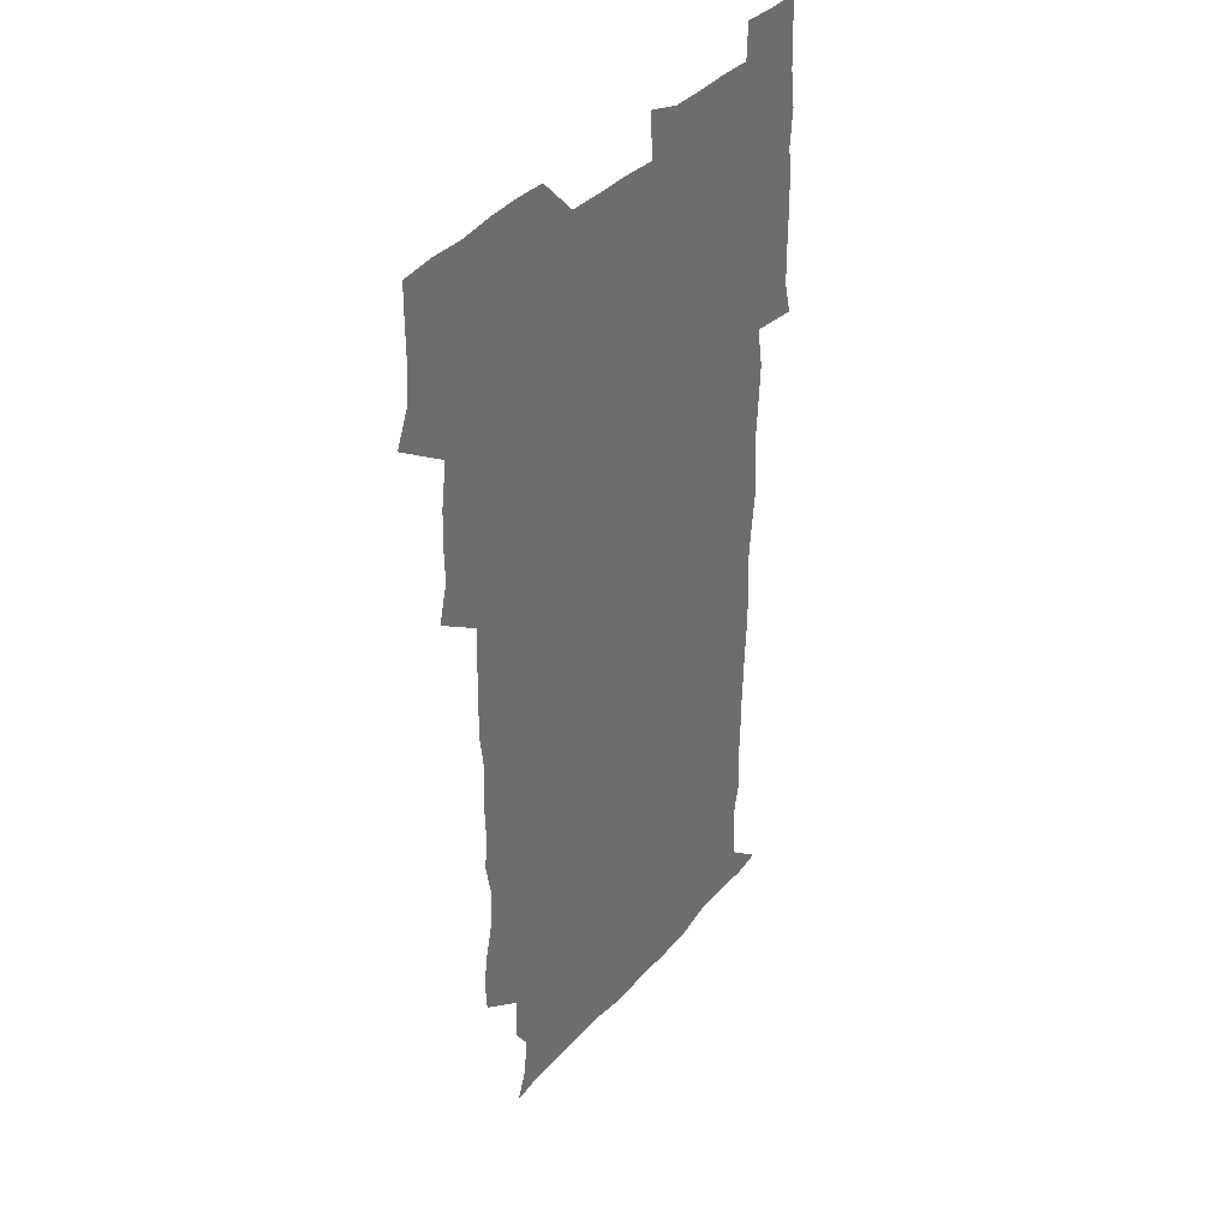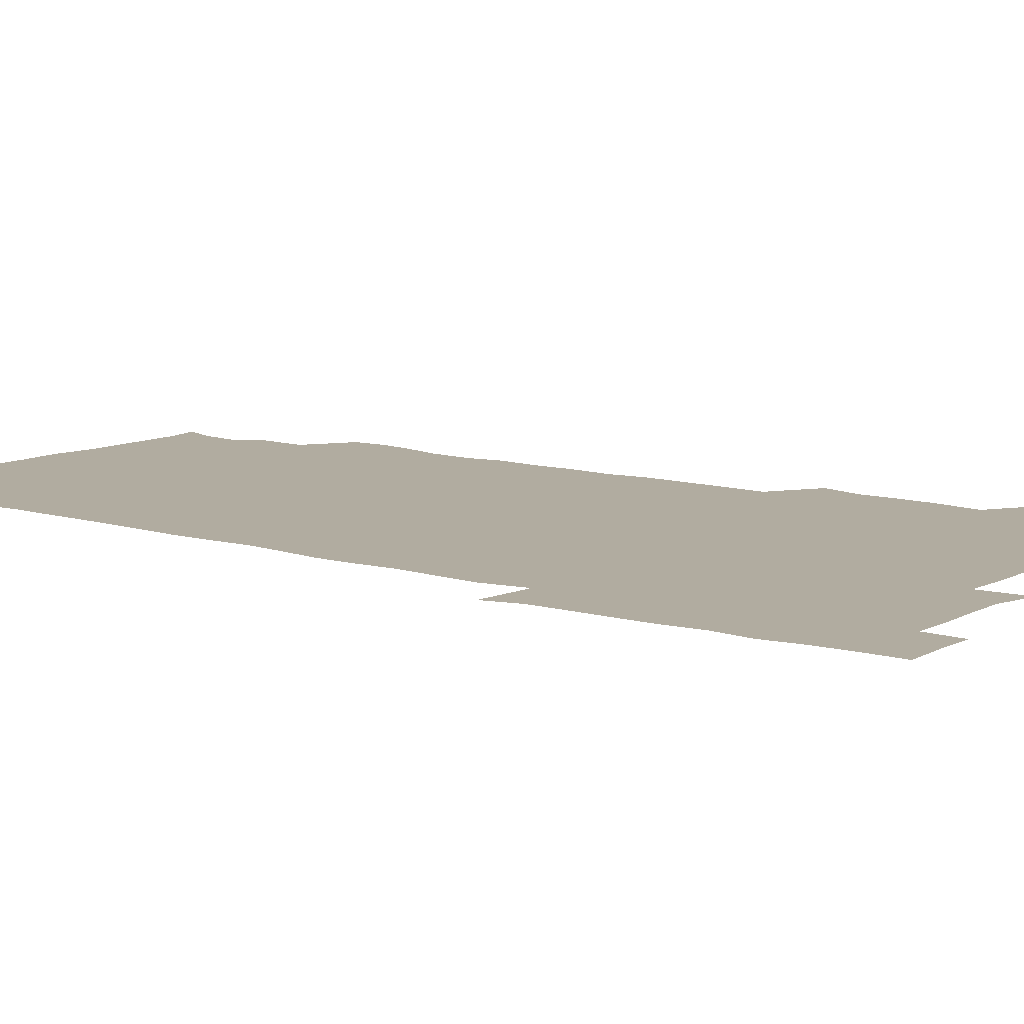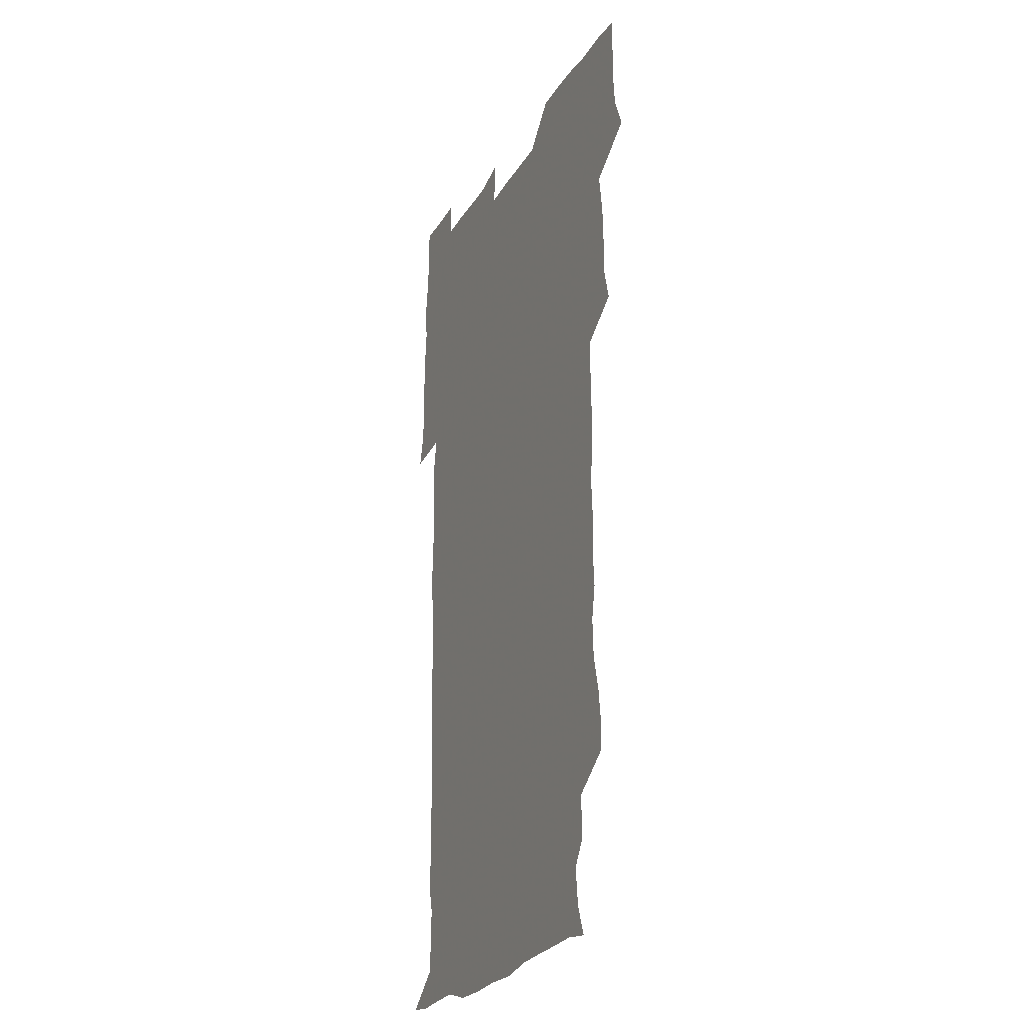
<metadata>
{"format":"obj","ext":"obj","renderer":"f3d","projection":"perspective","resolution":1024,"background":"white","views":[{"elev":37.0,"azim":-54.8,"up":"+Y"},{"elev":10.1,"azim":126.7,"up":"+Z"},{"elev":-24.2,"azim":-113.7,"up":"+Y"}]}
</metadata>
<code>
v 473.6 526.5 0
v 479.4 540.2 0
v 480.7 555.1 0
v 480.6 570.4 0
v 480.8 585.3 0
v 490 446.8 0
v 494.1 462.6 0
v 493.7 477 0
v 494.3 492.7 0
v 496.8 510.9 0
v 497.8 525.7 0
v 496.7 540.3 0
v 497.1 554.8 0
v 498.1 568.9 0
v 495.5 586.7 0
v 506 247 0
v 505.3 260.2 0
v 507 273.3 0
v 510.7 288.6 0
v 511.4 305.2 0
v 508.8 319.2 0
v 510 336.2 0
v 509.3 351.7 0
v 510.4 369 0
v 508.4 383.8 0
v 508.6 399.4 0
v 509 415.8 0
v 509.5 433.4 0
v 509.1 449 0
v 511 464.7 0
v 509.2 478.9 0
v 511.1 495.1 0
v 512 510.6 0
v 512.4 525.4 0
v 510.6 540.5 0
v 513.4 554.7 0
v 512.2 569.9 0
v 510.8 586.3 0
v 523.9 177.2 0
v 528.7 189.7 0
v 530.4 205.7 0
v 523.9 216 0
v 524.5 234 0
v 526.8 251.9 0
v 529.8 268.8 0
v 529.5 284 0
v 528.7 298.5 0
v 529.2 313.5 0
v 527.8 328 0
v 527.6 343.2 0
v 527.3 358.3 0
v 527.7 374 0
v 527.2 389.2 0
v 526.5 404.2 0
v 526 419.4 0
v 527.3 435.8 0
v 526.5 450.7 0
v 527.4 466.2 0
v 526.3 480.8 0
v 528.1 496.5 0
v 526.9 511 0
v 526.9 525.8 0
v 527.7 540.4 0
v 527.6 554.9 0
v 526.5 570.6 0
v 525.2 588 0
v 537.5 179 0
v 537.8 188.1 0
v 543.7 210.7 0
v 541.9 224.7 0
v 542.1 239.9 0
v 544.6 257.1 0
v 544.8 272.2 0
v 544.6 287 0
v 544.9 302.3 0
v 543.8 316.3 0
v 543 330.9 0
v 545.1 348.2 0
v 543.6 361.5 0
v 543.4 376.6 0
v 543.3 391.7 0
v 542.4 406.3 0
v 542.3 421.4 0
v 541.5 436.1 0
v 542.2 451.6 0
v 542.5 466.8 0
v 542.5 481.8 0
v 542.6 496.5 0
v 542.5 511.1 0
v 543.1 525.7 0
v 542.9 539.9 0
v 543 553.7 0
v 540.8 571.1 0
v 539.2 588.5 0
v 549.4 178.5 0
v 554.5 195.4 0
v 557.9 213.1 0
v 558.9 229.3 0
v 559.9 245.4 0
v 559.8 259.7 0
v 559.2 273.7 0
v 559.3 288.7 0
v 558.8 303.1 0
v 558.3 317.6 0
v 558.1 332.6 0
v 557.8 346.9 0
v 558.4 362.8 0
v 558.2 377.7 0
v 557.6 392.2 0
v 558.4 408.1 0
v 557.8 422.4 0
v 557.5 437.3 0
v 557.4 452.2 0
v 557.7 467.3 0
v 557.9 482.2 0
v 557.6 496.6 0
v 557.6 511.2 0
v 557.5 525.6 0
v 557.6 539.9 0
v 557 554.3 0
v 555.3 570.5 0
v 553.1 588.1 0
v 564.1 178.1 0
v 569.3 196.2 0
v 573.4 216.3 0
v 573.8 231 0
v 573.7 245.3 0
v 573.7 260.1 0
v 573.7 274.9 0
v 573.1 288.8 0
v 572.7 303.3 0
v 572.9 318.6 0
v 573 333.7 0
v 573 348.5 0
v 573.6 364.4 0
v 573 378.4 0
v 571.9 392.3 0
v 572.5 407.9 0
v 572 422.1 0
v 572.7 438.3 0
v 572.3 452.6 0
v 572.2 467.3 0
v 572.1 481.9 0
v 571.9 496.5 0
v 572.2 511.2 0
v 572.3 525.6 0
v 572.3 539.8 0
v 571.3 555 0
v 569.2 571.5 0
v 581 177.4 0
v 583.5 191.5 0
v 586.5 215 0
v 587.8 231.8 0
v 588 246.4 0
v 587.3 259.1 0
v 587.7 275.1 0
v 587.2 288.9 0
v 587.1 303.8 0
v 587.5 319.7 0
v 587.2 333.7 0
v 586.8 346.6 0
v 587.4 364.7 0
v 587.7 379.5 0
v 587 393.2 0
v 586.8 407.8 0
v 586 421.5 0
v 586.9 438 0
v 586.9 452.7 0
v 586.7 467.3 0
v 586.8 482 0
v 586.8 496.7 0
v 587 511.3 0
v 586.7 525.7 0
v 586.7 540 0
v 586.2 555 0
v 584.9 571.2 0
v 596.6 174.7 0
v 599.9 195.2 0
v 600.9 214.7 0
v 601.6 231.8 0
v 601.7 246 0
v 601.2 258.7 0
v 601.6 275.3 0
v 601.6 289.1 0
v 601.6 304.5 0
v 601.5 318.5 0
v 601.4 333 0
v 601.7 348.3 0
v 601.5 363.1 0
v 601.5 379.7 0
v 601.5 393.6 0
v 601.3 408.2 0
v 601.2 422.7 0
v 601.3 437.6 0
v 601.4 453 0
v 601.5 467.7 0
v 601.3 482.1 0
v 601.4 497 0
v 601.6 511.5 0
v 601.4 525.8 0
v 601.2 540.7 0
v 601.1 555.3 0
v 600.5 571.2 0
v 613.7 175.2 0
v 615.4 197.2 0
v 615.6 213.3 0
v 615.5 230.9 0
v 615.5 246.3 0
v 615.7 260.2 0
v 615.9 274.1 0
v 615.9 289.9 0
v 615.7 304.3 0
v 615.6 319.4 0
v 615.7 331.7 0
v 616.1 349.7 0
v 615.9 364 0
v 616 378.1 0
v 615.8 393.7 0
v 615.7 408 0
v 615.7 423.3 0
v 615.8 437.5 0
v 615.7 453.4 0
v 615.8 467.6 0
v 615.8 482.1 0
v 615.9 496.8 0
v 615.9 511.5 0
v 615.9 525.8 0
v 616.1 540.1 0
v 616 555.2 0
v 616.2 570.3 0
v 614.8 589.8 0
v 630.7 174.3 0
v 630.2 197.2 0
v 630.2 215 0
v 629.9 230.1 0
v 629.8 244.8 0
v 629.7 259.2 0
v 630.5 272.6 0
v 629.8 290.5 0
v 629.9 304.8 0
v 630 318.7 0
v 630.3 334.9 0
v 630.2 349.8 0
v 630.2 364.1 0
v 630.3 378.4 0
v 630.1 393.6 0
v 630.1 408.3 0
v 630.3 422.7 0
v 630.2 437.9 0
v 630.2 452.8 0
v 630.1 467.6 0
v 630.1 482.2 0
v 630.6 496.6 0
v 630.2 511.6 0
v 630.5 526 0
v 630.5 540.4 0
v 630.6 555 0
v 630.5 570.7 0
v 630.7 585.5 0
v 647.4 174.5 0
v 645.3 195.7 0
v 644.1 214.7 0
v 643.8 230.4 0
v 644.4 243.5 0
v 645.1 256.3 0
v 644.5 273.4 0
v 644.4 288.5 0
v 643.9 304.2 0
v 644.7 317.5 0
v 644.2 334.5 0
v 644.3 349.1 0
v 644.3 363.9 0
v 644.6 378.2 0
v 644.9 392.8 0
v 644.7 407.9 0
v 644.6 423 0
v 644.9 437.6 0
v 644.9 452.5 0
v 644.7 467.5 0
v 644.9 482.1 0
v 644.9 496.8 0
v 645.3 511.3 0
v 644.8 526.2 0
v 644.9 540.6 0
v 645.2 555.3 0
v 645.2 571.2 0
v 645.6 585.3 0
v 663 178.8 0
v 660.5 195.4 0
v 658.4 213.6 0
v 658 228.7 0
v 658.5 242.9 0
v 658.3 258.4 0
v 659.3 271.8 0
v 658.5 288 0
v 658.9 302.4 0
v 658.5 318.3 0
v 659.2 332.5 0
v 659.4 347.2 0
v 659.1 362.5 0
v 658.7 378 0
v 659.5 392.2 0
v 659.4 407.3 0
v 659.3 422.4 0
v 659.4 437.4 0
v 659.4 452.4 0
v 659.5 467.3 0
v 659.5 482.1 0
v 658.8 497.1 0
v 659.5 511.4 0
v 659.5 526.2 0
v 659.8 540.8 0
v 659.9 555.6 0
v 660.1 570.6 0
v 660.4 585.8 0
v 678.4 178.4 0
v 676.3 192.3 0
v 673.7 209.7 0
v 673.1 225.4 0
v 673.5 240.1 0
v 673.4 255.1 0
v 673.7 269.9 0
v 673.3 285.5 0
v 673.6 300.4 0
v 673 316.3 0
v 673.5 330.9 0
v 673.9 345.6 0
v 673.7 361 0
v 674.6 375.6 0
v 676.3 389.7 0
v 674.8 405.9 0
v 675.5 420.6 0
v 674.8 436.4 0
v 675.3 451.6 0
v 674.8 467 0
v 674.8 481.6 0
v 674.5 496.6 0
v 673.7 511.5 0
v 674.8 526 0
v 673.8 541.3 0
v 674.3 555.5 0
v 674.7 569.8 0
v 675.3 585.3 0
v 675.8 600.6 0
v 693.1 177.4 0
v 688.4 193.3 0
v 687.3 207.3 0
v 687.1 222 0
v 690.3 234.3 0
v 688.8 250.5 0
v 689.4 265.1 0
v 689.5 280.3 0
v 690.1 295.2 0
v 690.7 310.2 0
v 691.6 325 0
v 691.3 340.6 0
v 690.5 357 0
v 691.8 372 0
v 693.6 386.4 0
v 693.4 401.6 0
v 692.3 417.9 0
v 693.4 433.5 0
v 694.2 449.6 0
v 691.1 467.1 0
v 691.4 480.5 0
v 692.3 494.7 0
v 690.4 510.4 0
v 691 525.1 0
v 689.8 540.6 0
v 689.3 555.4 0
v 689 569.8 0
v 690.2 584.7 0
v 690.9 599.9 0
v 705.3 179.1 0
v 713.9 464.6 0
v 710.2 478.6 0
v 710 492.7 0
v 710 507.6 0
v 709.8 522.7 0
v 708.3 538.7 0
v 709.7 554.1 0
v 707.4 569.9 0
v 706.7 585.2 0
v 706.6 600.3 0
f 10 11 1
f 1 11 2
f 11 12 2
f 2 12 3
f 12 13 3
f 3 13 4
f 13 14 4
f 4 14 5
f 14 15 5
f 28 29 6
f 6 29 7
f 29 30 7
f 7 30 8
f 30 31 8
f 8 31 9
f 31 32 9
f 9 32 10
f 32 33 10
f 10 33 11
f 33 34 11
f 11 34 12
f 34 35 12
f 12 35 13
f 35 36 13
f 13 36 14
f 36 37 14
f 14 37 15
f 37 38 15
f 43 44 16
f 16 44 17
f 44 45 17
f 17 45 18
f 45 46 18
f 18 46 19
f 46 47 19
f 19 47 20
f 47 48 20
f 20 48 21
f 48 49 21
f 21 49 22
f 49 50 22
f 22 50 23
f 50 51 23
f 23 51 24
f 51 52 24
f 24 52 25
f 52 53 25
f 25 53 26
f 53 54 26
f 26 54 27
f 54 55 27
f 27 55 28
f 55 56 28
f 28 56 29
f 56 57 29
f 29 57 30
f 57 58 30
f 30 58 31
f 58 59 31
f 31 59 32
f 59 60 32
f 32 60 33
f 60 61 33
f 33 61 34
f 61 62 34
f 34 62 35
f 62 63 35
f 35 63 36
f 63 64 36
f 36 64 37
f 64 65 37
f 37 65 38
f 65 66 38
f 39 67 40
f 67 68 40
f 40 68 41
f 68 69 41
f 41 69 42
f 69 70 42
f 42 70 43
f 70 71 43
f 43 71 44
f 71 72 44
f 44 72 45
f 72 73 45
f 45 73 46
f 73 74 46
f 46 74 47
f 74 75 47
f 47 75 48
f 75 76 48
f 48 76 49
f 76 77 49
f 49 77 50
f 77 78 50
f 50 78 51
f 78 79 51
f 51 79 52
f 79 80 52
f 52 80 53
f 80 81 53
f 53 81 54
f 81 82 54
f 54 82 55
f 82 83 55
f 55 83 56
f 83 84 56
f 56 84 57
f 84 85 57
f 57 85 58
f 85 86 58
f 58 86 59
f 86 87 59
f 59 87 60
f 87 88 60
f 60 88 61
f 88 89 61
f 61 89 62
f 89 90 62
f 62 90 63
f 90 91 63
f 63 91 64
f 91 92 64
f 64 92 65
f 92 93 65
f 65 93 66
f 93 94 66
f 67 95 68
f 95 96 68
f 68 96 69
f 96 97 69
f 69 97 70
f 97 98 70
f 70 98 71
f 98 99 71
f 71 99 72
f 99 100 72
f 72 100 73
f 100 101 73
f 73 101 74
f 101 102 74
f 74 102 75
f 102 103 75
f 75 103 76
f 103 104 76
f 76 104 77
f 104 105 77
f 77 105 78
f 105 106 78
f 78 106 79
f 106 107 79
f 79 107 80
f 107 108 80
f 80 108 81
f 108 109 81
f 81 109 82
f 109 110 82
f 82 110 83
f 110 111 83
f 83 111 84
f 111 112 84
f 84 112 85
f 112 113 85
f 85 113 86
f 113 114 86
f 86 114 87
f 114 115 87
f 87 115 88
f 115 116 88
f 88 116 89
f 116 117 89
f 89 117 90
f 117 118 90
f 90 118 91
f 118 119 91
f 91 119 92
f 119 120 92
f 92 120 93
f 120 121 93
f 93 121 94
f 121 122 94
f 95 123 96
f 123 124 96
f 96 124 97
f 124 125 97
f 97 125 98
f 125 126 98
f 98 126 99
f 126 127 99
f 99 127 100
f 127 128 100
f 100 128 101
f 128 129 101
f 101 129 102
f 129 130 102
f 102 130 103
f 130 131 103
f 103 131 104
f 131 132 104
f 104 132 105
f 132 133 105
f 105 133 106
f 133 134 106
f 106 134 107
f 134 135 107
f 107 135 108
f 135 136 108
f 108 136 109
f 136 137 109
f 109 137 110
f 137 138 110
f 110 138 111
f 138 139 111
f 111 139 112
f 139 140 112
f 112 140 113
f 140 141 113
f 113 141 114
f 141 142 114
f 114 142 115
f 142 143 115
f 115 143 116
f 143 144 116
f 116 144 117
f 144 145 117
f 117 145 118
f 145 146 118
f 118 146 119
f 146 147 119
f 119 147 120
f 147 148 120
f 120 148 121
f 148 149 121
f 121 149 122
f 123 150 124
f 150 151 124
f 124 151 125
f 151 152 125
f 125 152 126
f 152 153 126
f 126 153 127
f 153 154 127
f 127 154 128
f 154 155 128
f 128 155 129
f 155 156 129
f 129 156 130
f 156 157 130
f 130 157 131
f 157 158 131
f 131 158 132
f 158 159 132
f 132 159 133
f 159 160 133
f 133 160 134
f 160 161 134
f 134 161 135
f 161 162 135
f 135 162 136
f 162 163 136
f 136 163 137
f 163 164 137
f 137 164 138
f 164 165 138
f 138 165 139
f 165 166 139
f 139 166 140
f 166 167 140
f 140 167 141
f 167 168 141
f 141 168 142
f 168 169 142
f 142 169 143
f 169 170 143
f 143 170 144
f 170 171 144
f 144 171 145
f 171 172 145
f 145 172 146
f 172 173 146
f 146 173 147
f 173 174 147
f 147 174 148
f 174 175 148
f 148 175 149
f 175 176 149
f 150 177 151
f 177 178 151
f 151 178 152
f 178 179 152
f 152 179 153
f 179 180 153
f 153 180 154
f 180 181 154
f 154 181 155
f 181 182 155
f 155 182 156
f 182 183 156
f 156 183 157
f 183 184 157
f 157 184 158
f 184 185 158
f 158 185 159
f 185 186 159
f 159 186 160
f 186 187 160
f 160 187 161
f 187 188 161
f 161 188 162
f 188 189 162
f 162 189 163
f 189 190 163
f 163 190 164
f 190 191 164
f 164 191 165
f 191 192 165
f 165 192 166
f 192 193 166
f 166 193 167
f 193 194 167
f 167 194 168
f 194 195 168
f 168 195 169
f 195 196 169
f 169 196 170
f 196 197 170
f 170 197 171
f 197 198 171
f 171 198 172
f 198 199 172
f 172 199 173
f 199 200 173
f 173 200 174
f 200 201 174
f 174 201 175
f 201 202 175
f 175 202 176
f 202 203 176
f 177 204 178
f 204 205 178
f 178 205 179
f 205 206 179
f 179 206 180
f 206 207 180
f 180 207 181
f 207 208 181
f 181 208 182
f 208 209 182
f 182 209 183
f 209 210 183
f 183 210 184
f 210 211 184
f 184 211 185
f 211 212 185
f 185 212 186
f 212 213 186
f 186 213 187
f 213 214 187
f 187 214 188
f 214 215 188
f 188 215 189
f 215 216 189
f 189 216 190
f 216 217 190
f 190 217 191
f 217 218 191
f 191 218 192
f 218 219 192
f 192 219 193
f 219 220 193
f 193 220 194
f 220 221 194
f 194 221 195
f 221 222 195
f 195 222 196
f 222 223 196
f 196 223 197
f 223 224 197
f 197 224 198
f 224 225 198
f 198 225 199
f 225 226 199
f 199 226 200
f 226 227 200
f 200 227 201
f 227 228 201
f 201 228 202
f 228 229 202
f 202 229 203
f 229 230 203
f 204 232 205
f 232 233 205
f 205 233 206
f 233 234 206
f 206 234 207
f 234 235 207
f 207 235 208
f 235 236 208
f 208 236 209
f 236 237 209
f 209 237 210
f 237 238 210
f 210 238 211
f 238 239 211
f 211 239 212
f 239 240 212
f 212 240 213
f 240 241 213
f 213 241 214
f 241 242 214
f 214 242 215
f 242 243 215
f 215 243 216
f 243 244 216
f 216 244 217
f 244 245 217
f 217 245 218
f 245 246 218
f 218 246 219
f 246 247 219
f 219 247 220
f 247 248 220
f 220 248 221
f 248 249 221
f 221 249 222
f 249 250 222
f 222 250 223
f 250 251 223
f 223 251 224
f 251 252 224
f 224 252 225
f 252 253 225
f 225 253 226
f 253 254 226
f 226 254 227
f 254 255 227
f 227 255 228
f 255 256 228
f 228 256 229
f 256 257 229
f 229 257 230
f 257 258 230
f 230 258 231
f 258 259 231
f 232 260 233
f 260 261 233
f 233 261 234
f 261 262 234
f 234 262 235
f 262 263 235
f 235 263 236
f 263 264 236
f 236 264 237
f 264 265 237
f 237 265 238
f 265 266 238
f 238 266 239
f 266 267 239
f 239 267 240
f 267 268 240
f 240 268 241
f 268 269 241
f 241 269 242
f 269 270 242
f 242 270 243
f 270 271 243
f 243 271 244
f 271 272 244
f 244 272 245
f 272 273 245
f 245 273 246
f 273 274 246
f 246 274 247
f 274 275 247
f 247 275 248
f 275 276 248
f 248 276 249
f 276 277 249
f 249 277 250
f 277 278 250
f 250 278 251
f 278 279 251
f 251 279 252
f 279 280 252
f 252 280 253
f 280 281 253
f 253 281 254
f 281 282 254
f 254 282 255
f 282 283 255
f 255 283 256
f 283 284 256
f 256 284 257
f 284 285 257
f 257 285 258
f 285 286 258
f 258 286 259
f 286 287 259
f 260 288 261
f 288 289 261
f 261 289 262
f 289 290 262
f 262 290 263
f 290 291 263
f 263 291 264
f 291 292 264
f 264 292 265
f 292 293 265
f 265 293 266
f 293 294 266
f 266 294 267
f 294 295 267
f 267 295 268
f 295 296 268
f 268 296 269
f 296 297 269
f 269 297 270
f 297 298 270
f 270 298 271
f 298 299 271
f 271 299 272
f 299 300 272
f 272 300 273
f 300 301 273
f 273 301 274
f 301 302 274
f 274 302 275
f 302 303 275
f 275 303 276
f 303 304 276
f 276 304 277
f 304 305 277
f 277 305 278
f 305 306 278
f 278 306 279
f 306 307 279
f 279 307 280
f 307 308 280
f 280 308 281
f 308 309 281
f 281 309 282
f 309 310 282
f 282 310 283
f 310 311 283
f 283 311 284
f 311 312 284
f 284 312 285
f 312 313 285
f 285 313 286
f 313 314 286
f 286 314 287
f 314 315 287
f 288 316 289
f 316 317 289
f 289 317 290
f 317 318 290
f 290 318 291
f 318 319 291
f 291 319 292
f 319 320 292
f 292 320 293
f 320 321 293
f 293 321 294
f 321 322 294
f 294 322 295
f 322 323 295
f 295 323 296
f 323 324 296
f 296 324 297
f 324 325 297
f 297 325 298
f 325 326 298
f 298 326 299
f 326 327 299
f 299 327 300
f 327 328 300
f 300 328 301
f 328 329 301
f 301 329 302
f 329 330 302
f 302 330 303
f 330 331 303
f 303 331 304
f 331 332 304
f 304 332 305
f 332 333 305
f 305 333 306
f 333 334 306
f 306 334 307
f 334 335 307
f 307 335 308
f 335 336 308
f 308 336 309
f 336 337 309
f 309 337 310
f 337 338 310
f 310 338 311
f 338 339 311
f 311 339 312
f 339 340 312
f 312 340 313
f 340 341 313
f 313 341 314
f 341 342 314
f 314 342 315
f 342 343 315
f 316 345 317
f 345 346 317
f 317 346 318
f 346 347 318
f 318 347 319
f 347 348 319
f 319 348 320
f 348 349 320
f 320 349 321
f 349 350 321
f 321 350 322
f 350 351 322
f 322 351 323
f 351 352 323
f 323 352 324
f 352 353 324
f 324 353 325
f 353 354 325
f 325 354 326
f 354 355 326
f 326 355 327
f 355 356 327
f 327 356 328
f 356 357 328
f 328 357 329
f 357 358 329
f 329 358 330
f 358 359 330
f 330 359 331
f 359 360 331
f 331 360 332
f 360 361 332
f 332 361 333
f 361 362 333
f 333 362 334
f 362 363 334
f 334 363 335
f 363 364 335
f 335 364 336
f 364 365 336
f 336 365 337
f 365 366 337
f 337 366 338
f 366 367 338
f 338 367 339
f 367 368 339
f 339 368 340
f 368 369 340
f 340 369 341
f 369 370 341
f 341 370 342
f 370 371 342
f 342 371 343
f 371 372 343
f 343 372 344
f 372 373 344
f 345 374 346
f 364 375 365
f 375 376 365
f 365 376 366
f 376 377 366
f 366 377 367
f 377 378 367
f 367 378 368
f 378 379 368
f 368 379 369
f 379 380 369
f 369 380 370
f 380 381 370
f 370 381 371
f 381 382 371
f 371 382 372
f 382 383 372
f 372 383 373
f 383 384 373

</code>
